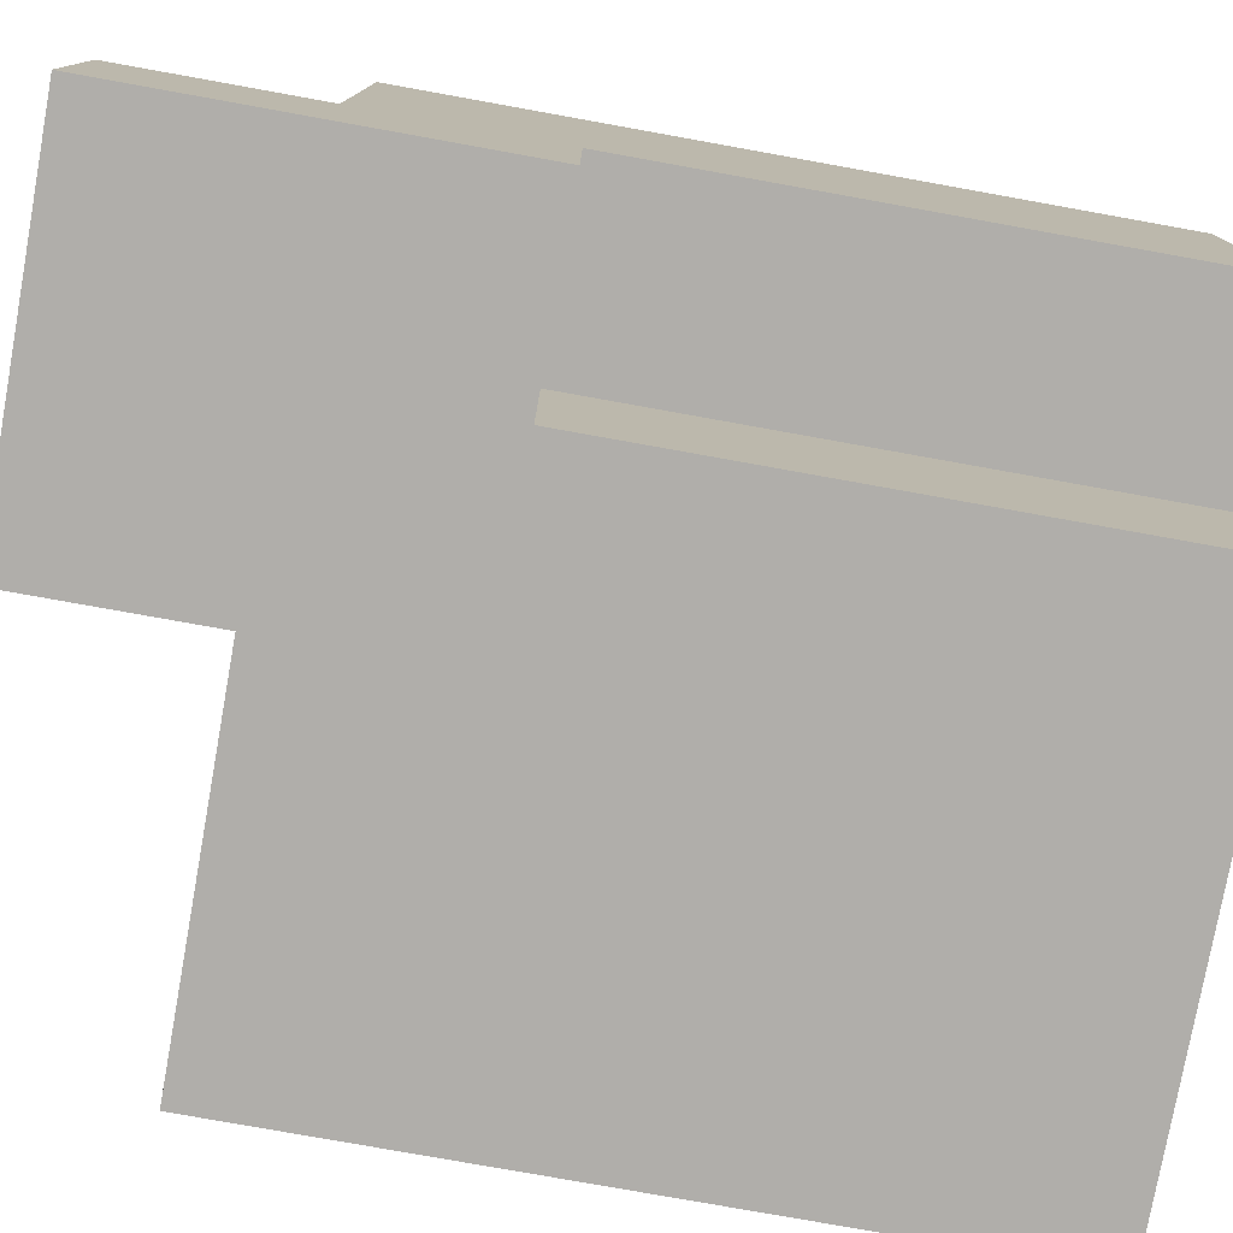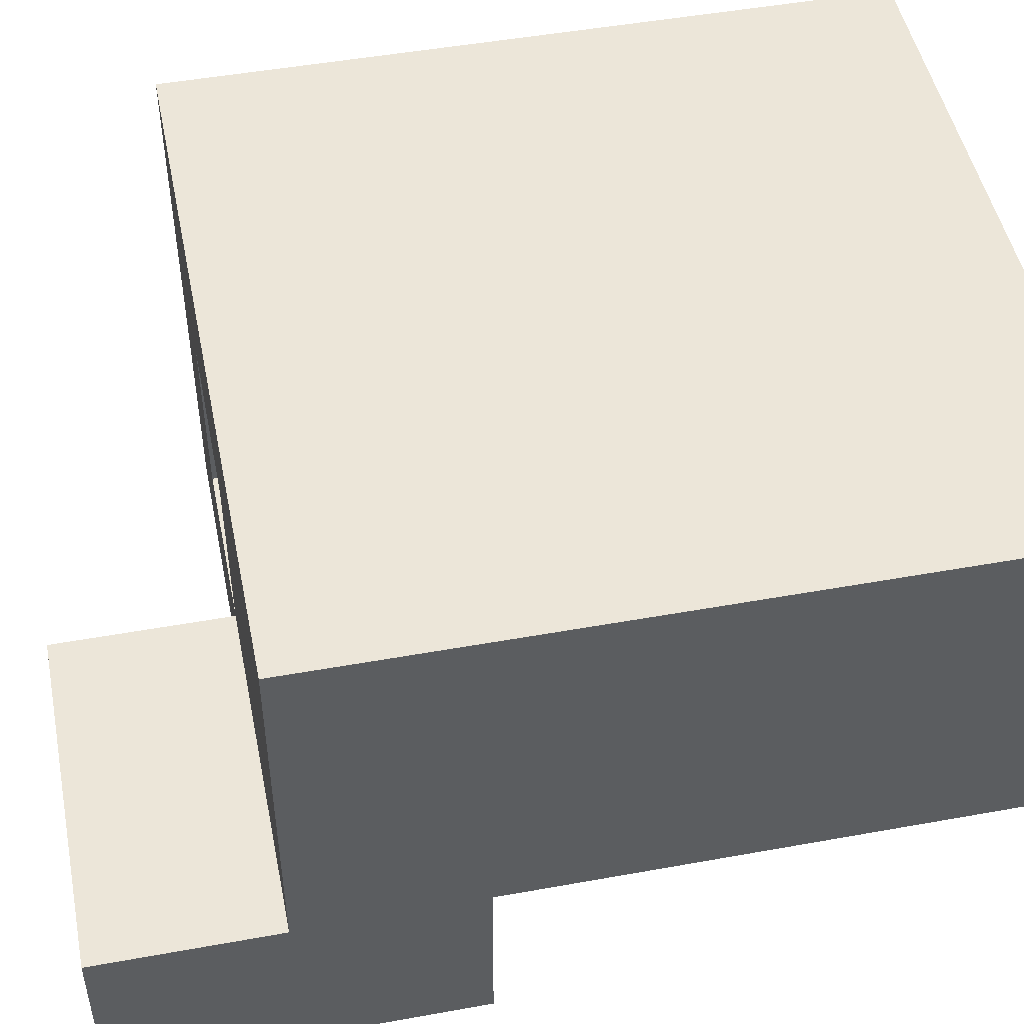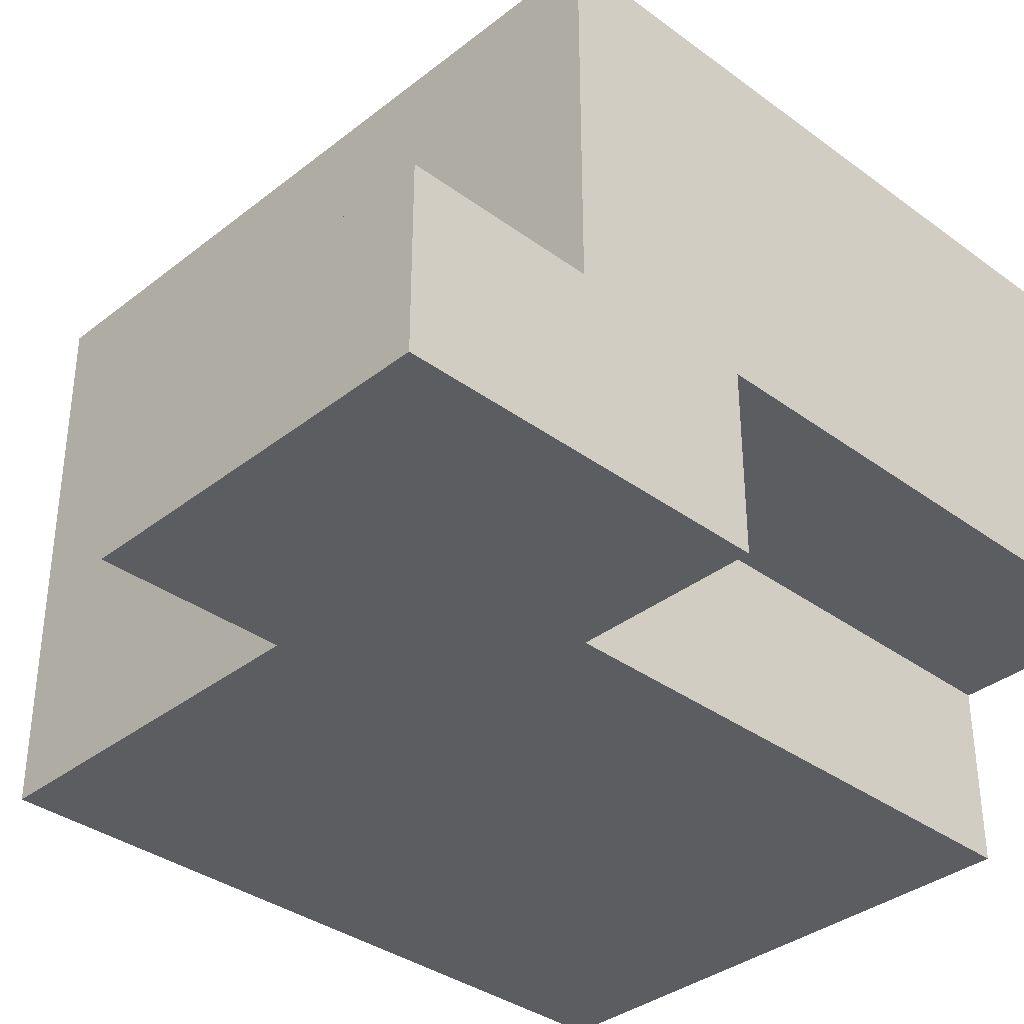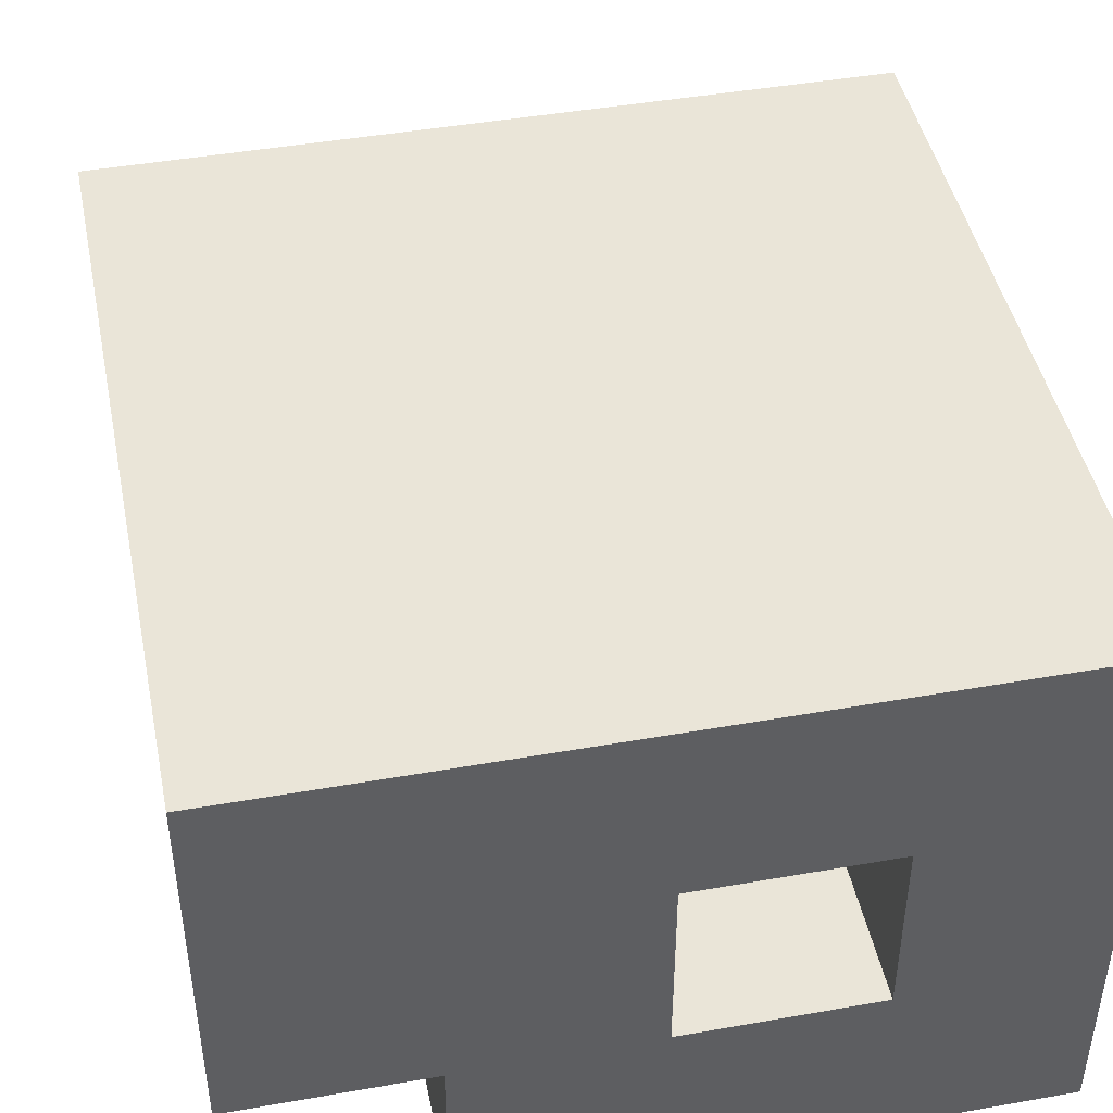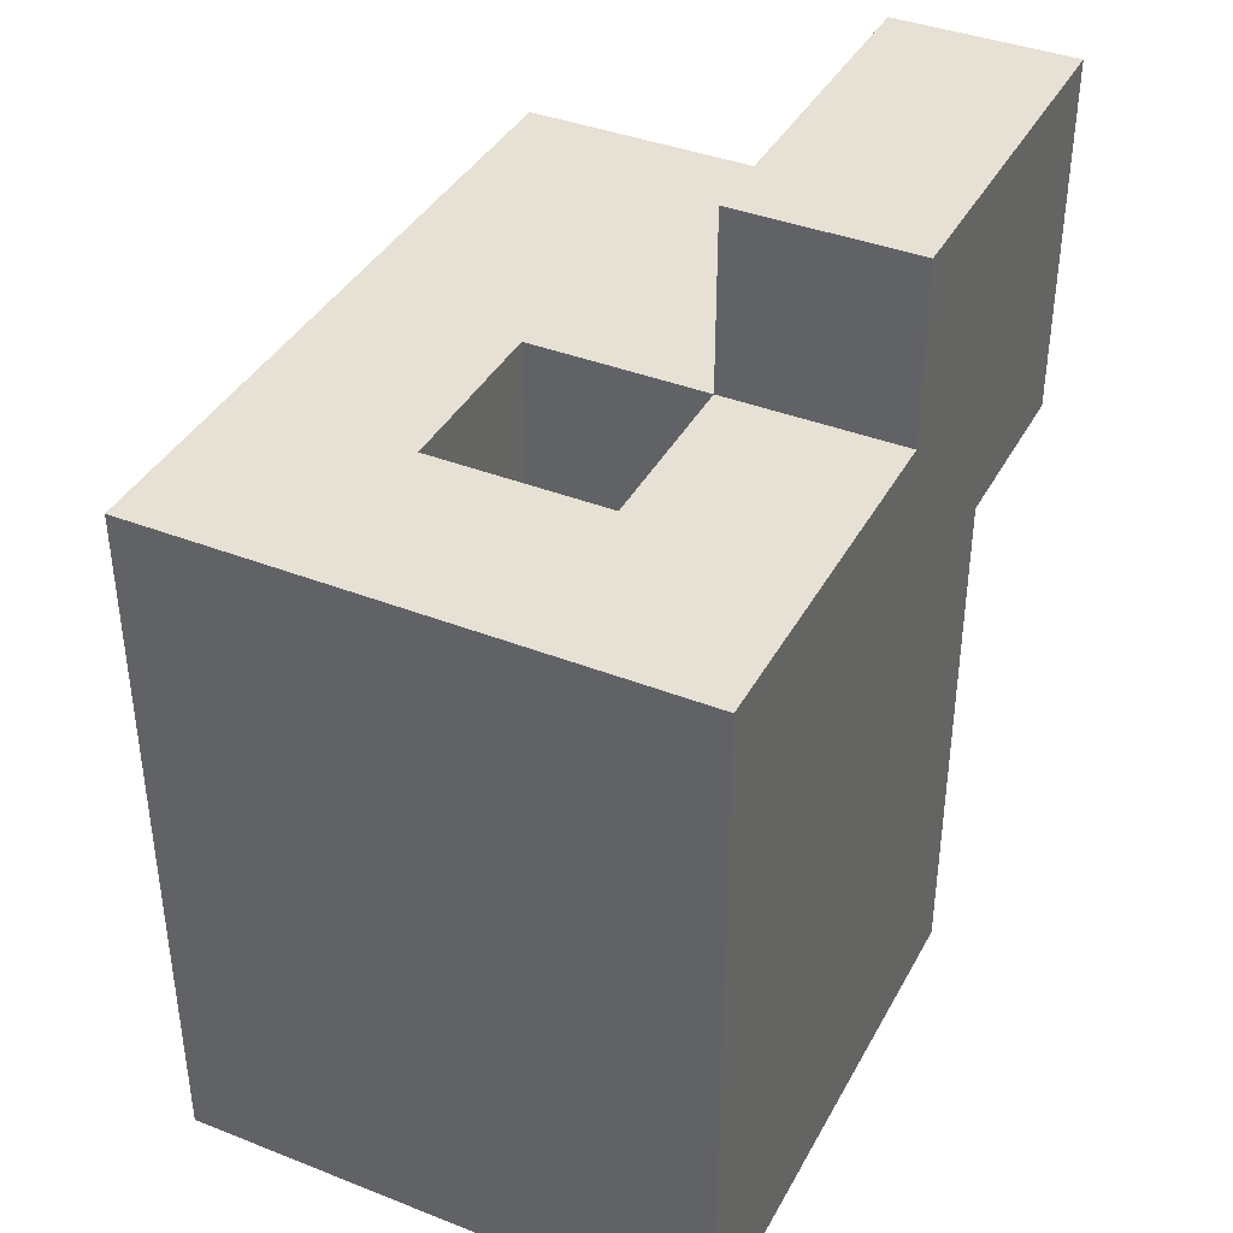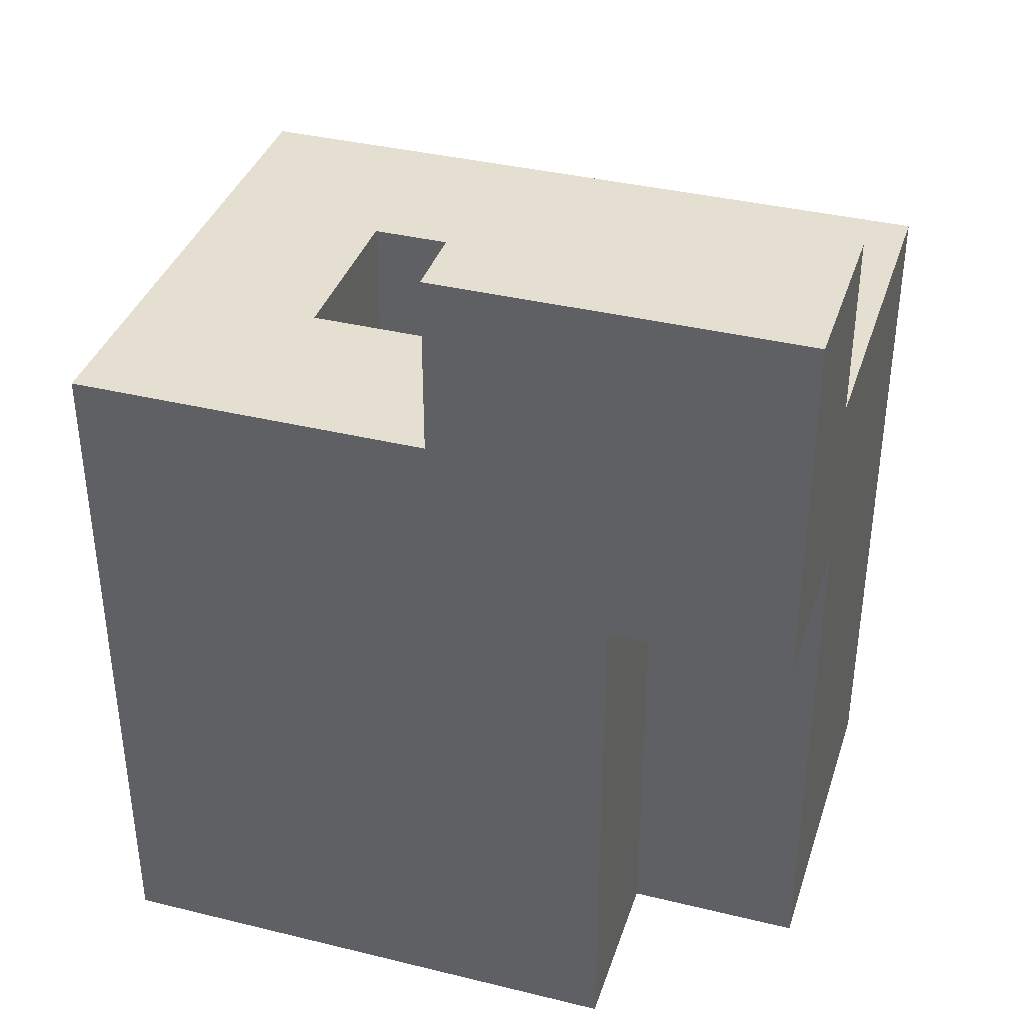
<metadata>
{"format":"obj","ext":"obj","renderer":"f3d","projection":"perspective","resolution":1024,"background":"white","views":[{"elev":-77.8,"azim":79.8,"up":"+Y"},{"elev":48.8,"azim":78.6,"up":"+Y"},{"elev":-35.6,"azim":45.9,"up":"+Y"},{"elev":45.1,"azim":168.5,"up":"+Y"},{"elev":39.1,"azim":-63.9,"up":"+Z"},{"elev":37.3,"azim":17.4,"up":"+Z"}]}
</metadata>
<code>
o
v -0.4 -0.2 0.2
v -0.4 -0.2 -0.2
v -0.4 0.1 0.2
v -0.4 0.1 -0.2
v -0.2 -0.2 0.3
v -0.2 -0.2 0.2
v -0.2 -0.1 0.3
v -0.2 -0.1 0.2
v -0.2 -0.1 -0.2
v -0.2 -5.96e-08 0.2
v -0.2 -5.96e-08 -0.2
v -0.3 -0.1 0.2
v -0.3 -0.1 -0.2
v -0.3 -5.96e-08 0.2
v -0.3 -5.96e-08 -0.2
v -0.1 -0.2 0.1
v -0.1 -0.2 -0.2
v -0.1 -0.1 0.1
v -0.1 -0.1 -0.2
v 0 -0.2 0.3
v 0 -0.2 0.1
v 0 -0.1 0.3
v 0 -0.1 0.2
v 0 -0.1 0.1
v 0 -0.1 -0.2
v 0 0.1 0.2
v 0 0.1 -0.2
v -0.2 -0.2 0.3
v -0.2 -0.1 0.3
v 0 -0.2 0.3
v 0 -0.1 0.3
v -0.4 -0.2 0.2
v -0.4 0.1 0.2
v -0.3 -0.1 0.2
v -0.3 -5.96e-08 0.2
v -0.2 -0.2 0.2
v -0.2 -0.1 0.2
v -0.2 -5.96e-08 0.2
v 0 -0.1 0.2
v 0 0.1 0.2
v -0.1 -0.2 0.1
v -0.1 -0.1 0.1
v 0 -0.2 0.1
v 0 -0.1 0.1
v -0.4 -0.2 -0.2
v -0.4 0.1 -0.2
v -0.3 -0.1 -0.2
v -0.3 -5.96e-08 -0.2
v -0.2 -0.1 -0.2
v -0.2 -5.96e-08 -0.2
v -0.1 -0.2 -0.2
v -0.1 -0.1 -0.2
v 0 -0.1 -0.2
v 0 0.1 -0.2
v -0.2 -0.2 0.3
v 0 -0.2 0.3
v -0.4 -0.2 0.2
v -0.2 -0.2 0.2
v -0.1 -0.2 0.1
v 0 -0.2 0.1
v -0.4 -0.2 -0.2
v -0.1 -0.2 -0.2
v -0.1 -0.1 0.1
v 0 -0.1 0.1
v -0.1 -0.1 -0.2
v 0 -0.1 -0.2
v -0.3 -5.96e-08 0.2
v -0.2 -5.96e-08 0.2
v -0.3 -5.96e-08 -0.2
v -0.2 -5.96e-08 -0.2
v -0.2 -0.1 0.3
v 0 -0.1 0.3
v -0.3 -0.1 0.2
v -0.2 -0.1 0.2
v 0 -0.1 0.2
v -0.3 -0.1 -0.2
v -0.2 -0.1 -0.2
v -0.4 0.1 0.2
v 0 0.1 0.2
v -0.4 0.1 -0.2
v 0 0.1 -0.2
f 3 2 1
f 4 2 3
f 7 6 5
f 8 6 7
f 10 9 8
f 11 9 10
f 12 13 14
f 14 13 15
f 16 17 18
f 18 17 19
f 20 21 22
f 22 21 23
f 23 21 24
f 24 25 26
f 23 24 26
f 26 25 27
f 30 29 28
f 31 29 30
f 34 33 32
f 35 33 34
f 36 34 32
f 37 34 36
f 38 33 35
f 39 38 37
f 40 33 38
f 40 38 39
f 41 42 43
f 43 42 44
f 45 46 47
f 47 46 48
f 45 47 49
f 48 46 50
f 45 49 51
f 49 50 51
f 51 50 52
f 52 50 53
f 50 46 54
f 53 50 54
f 58 56 55
f 59 56 58
f 59 58 57
f 60 56 59
f 61 59 57
f 62 59 61
f 65 64 63
f 66 64 65
f 69 68 67
f 70 68 69
f 71 72 74
f 74 72 75
f 73 74 76
f 76 74 77
f 78 79 80
f 80 79 81

</code>
